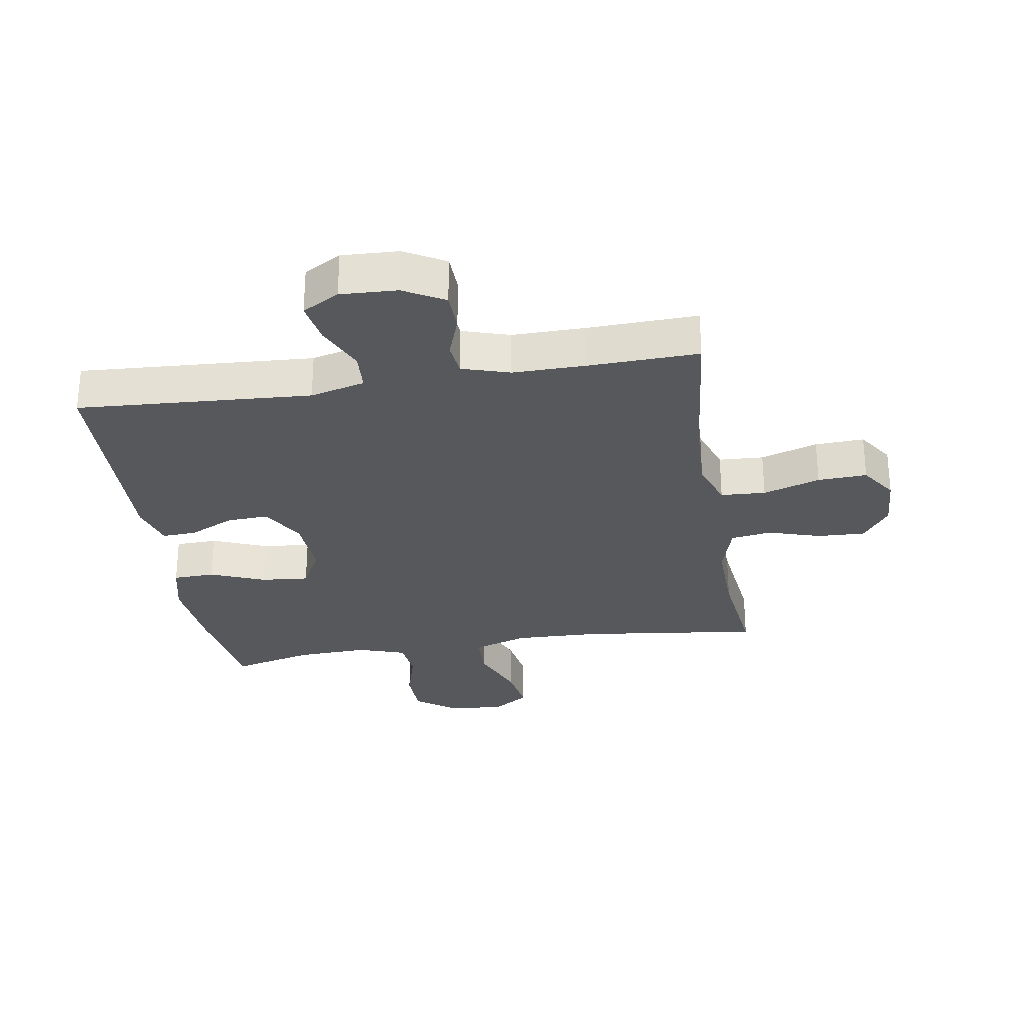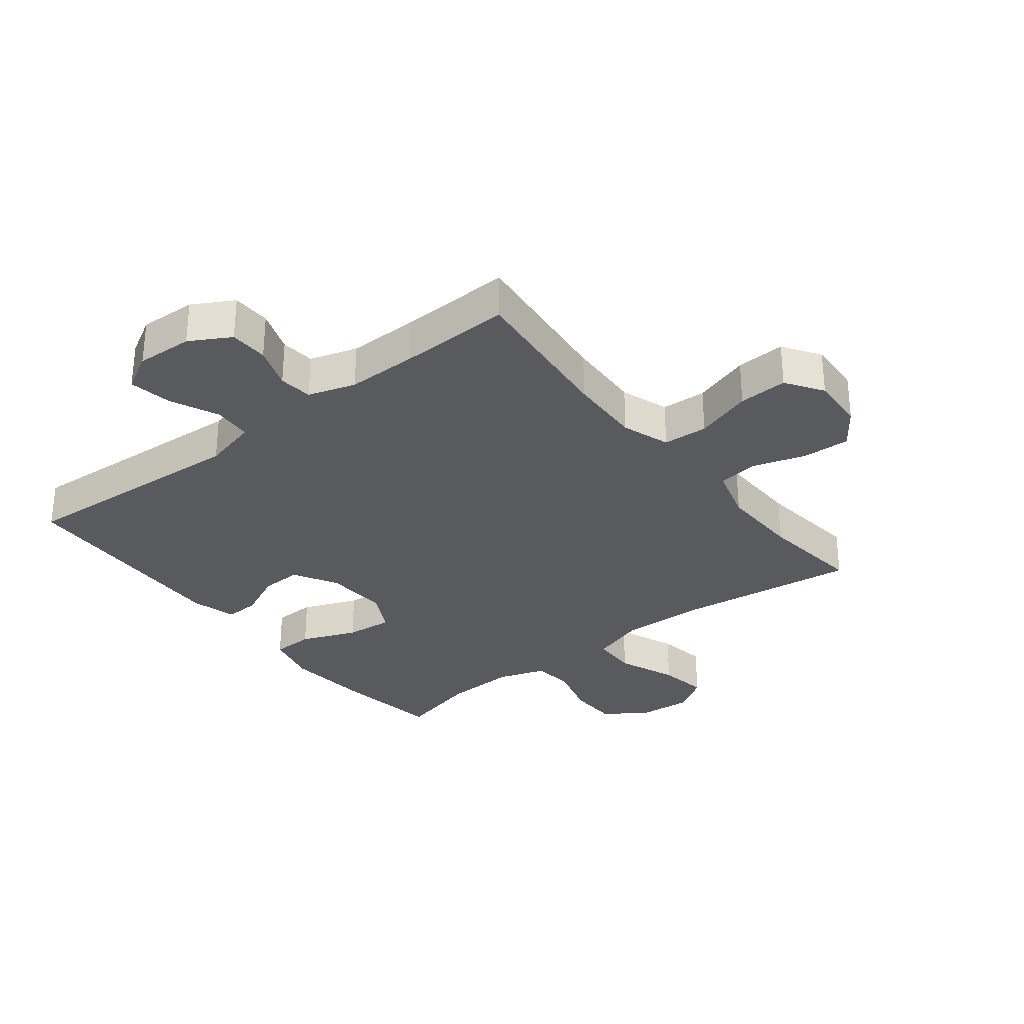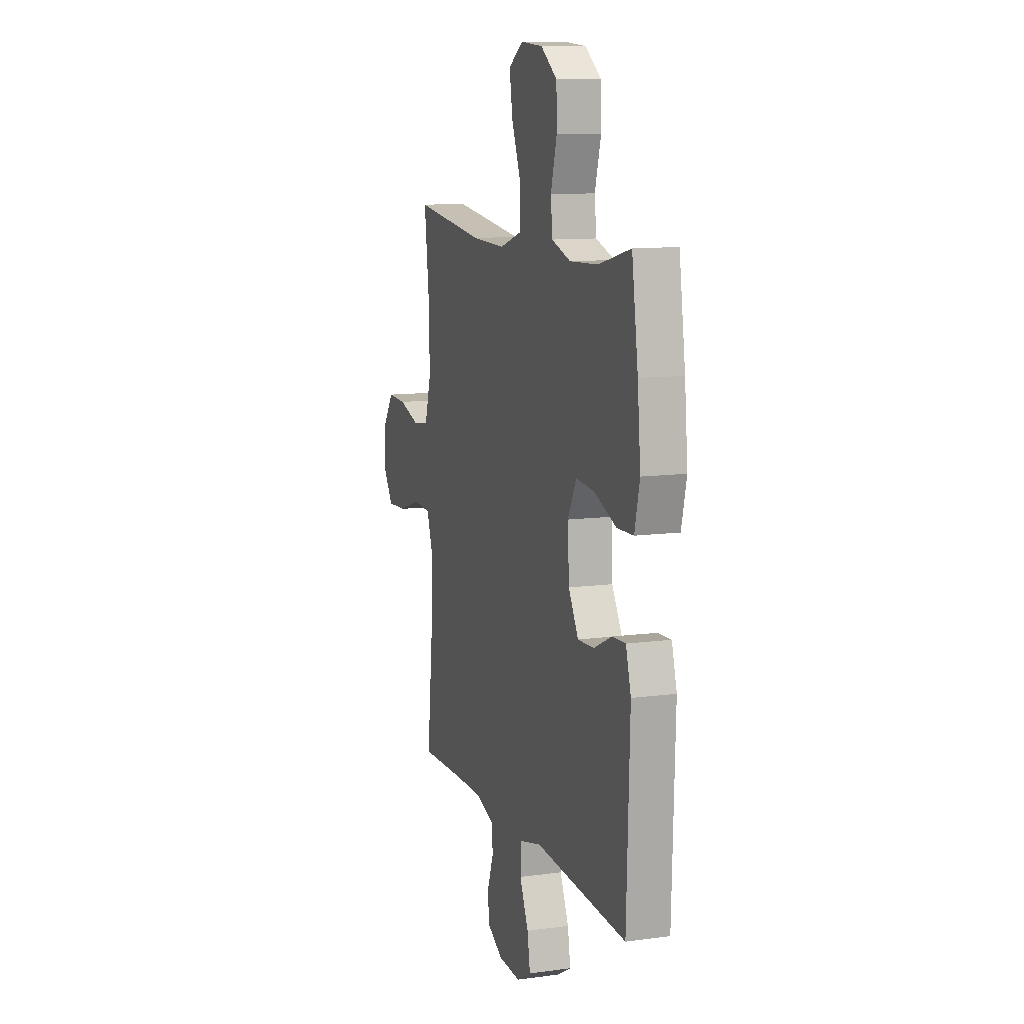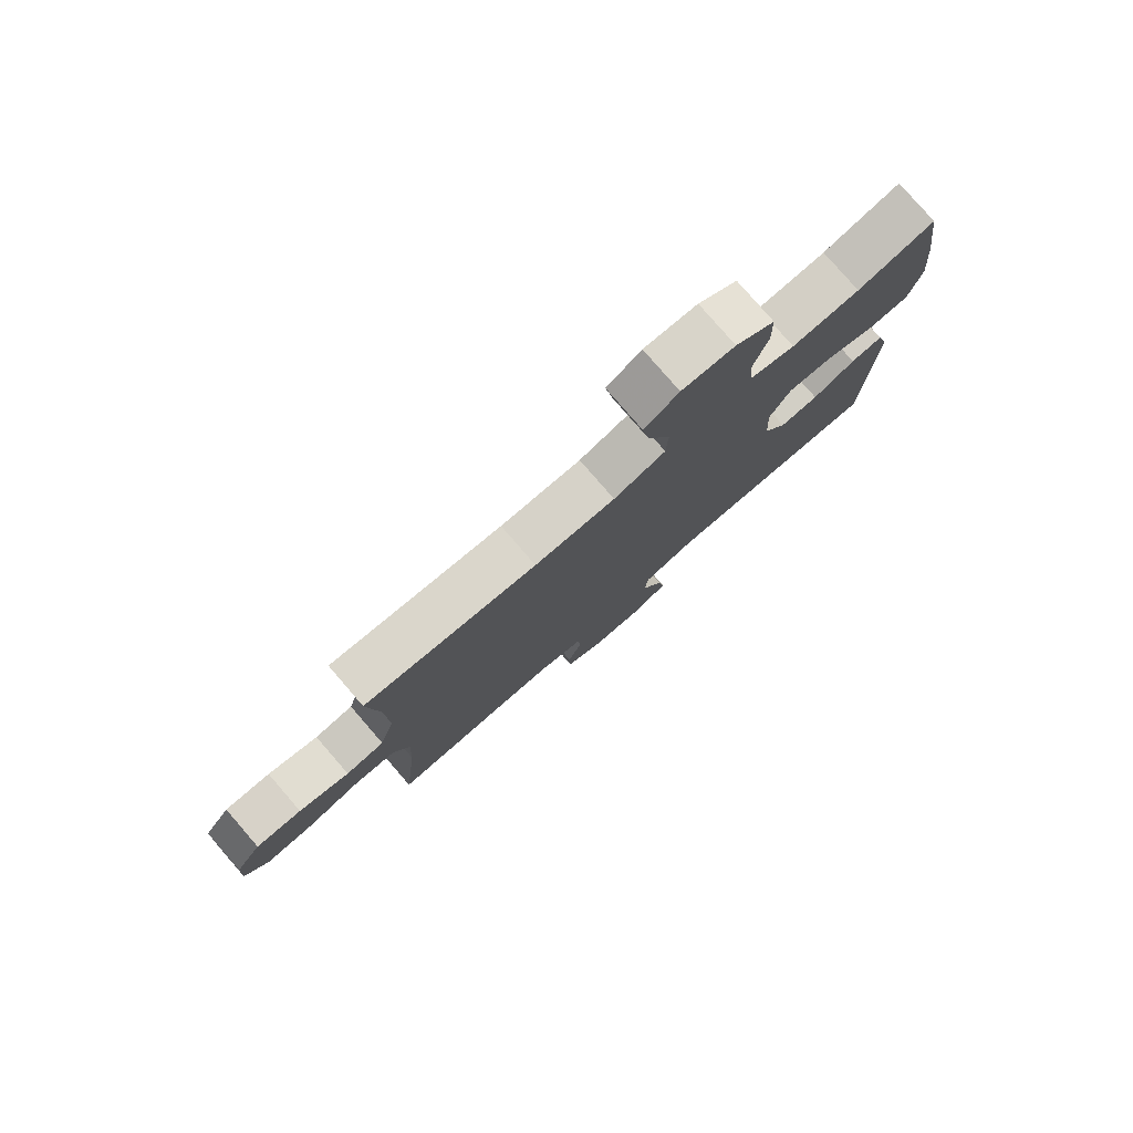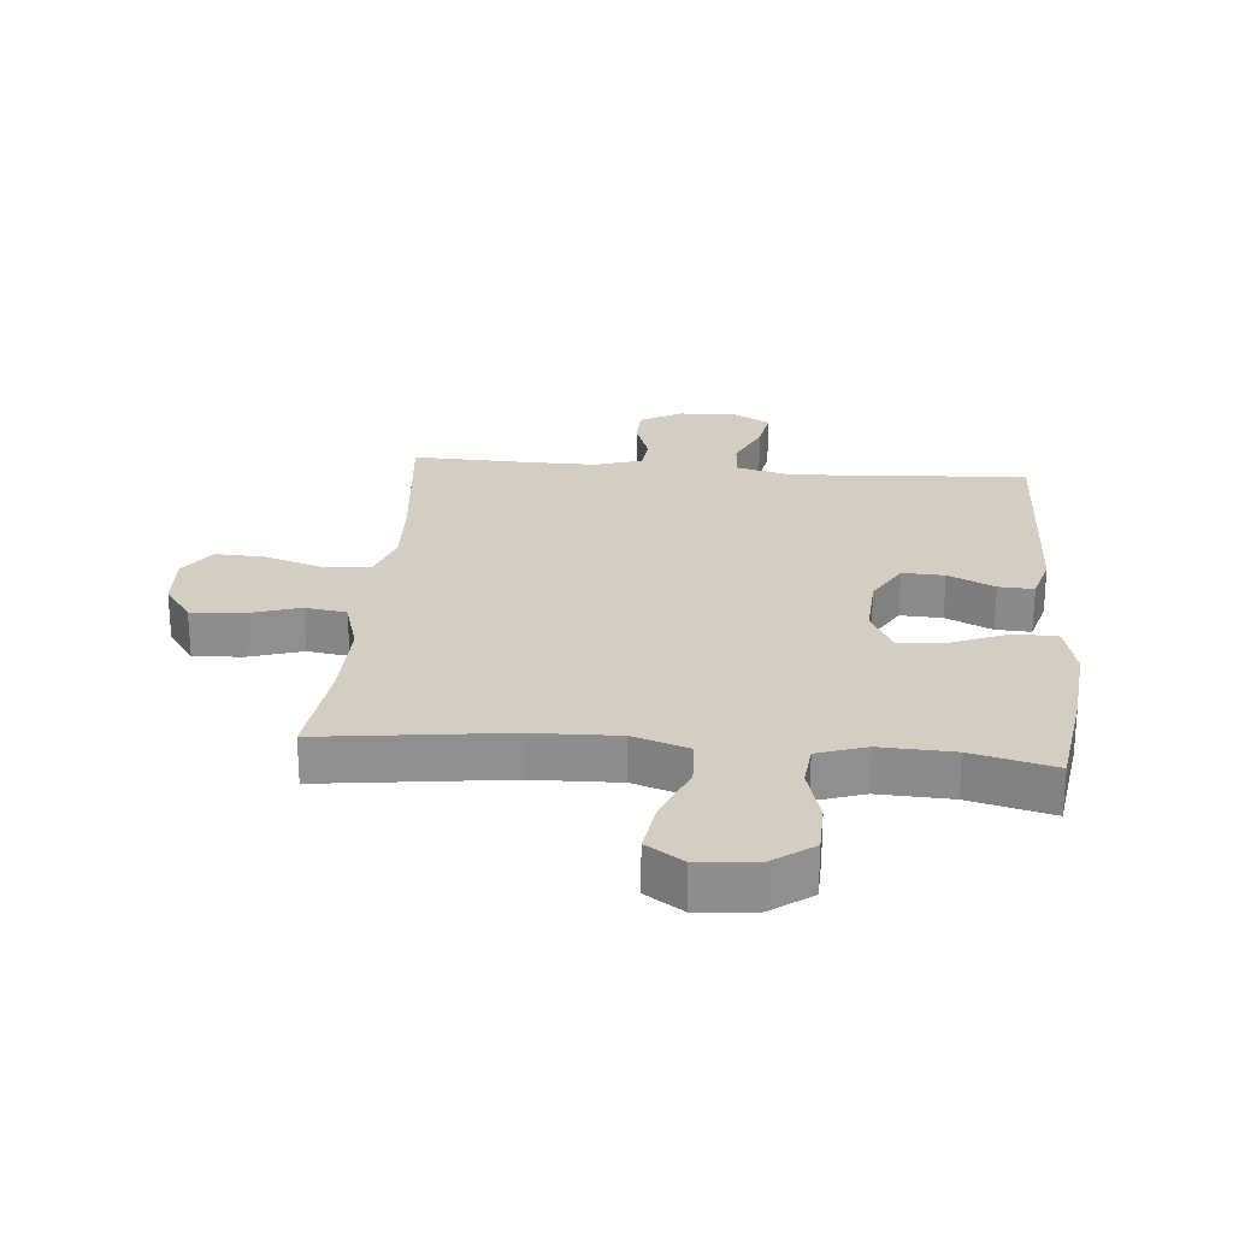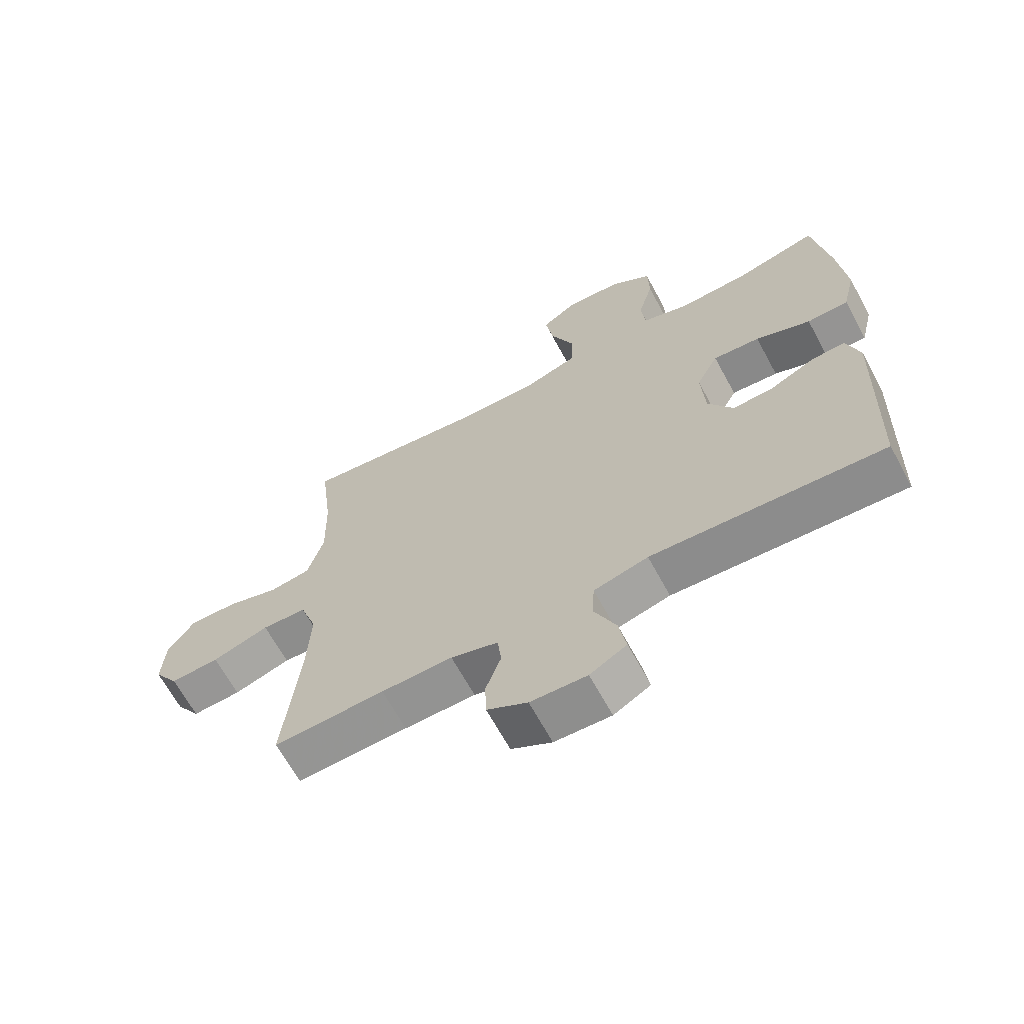
<metadata>
{"format":"obj","ext":"obj","renderer":"f3d","projection":"perspective","resolution":1024,"background":"white","views":[{"elev":-28.7,"azim":-170.8,"up":"+Y"},{"elev":-30.9,"azim":-142.0,"up":"+Y"},{"elev":11.0,"azim":71.5,"up":"+Z"},{"elev":79.4,"azim":-40.9,"up":"+Z"},{"elev":25.0,"azim":5.0,"up":"+Y"},{"elev":-66.3,"azim":28.5,"up":"+Z"}]}
</metadata>
<code>
v 0.5 0.07 -0.5
v 0.12 0.07 -0.477
v 0.031 0.07 -0.5
v 0.027 0.07 -0.563
v 0.063 0.07 -0.643
v 0.075 0.07 -0.712
v 0.015 0.07 -0.746
v -0.077 0.07 -0.742
v -0.143 0.07 -0.705
v -0.145 0.07 -0.642
v -0.12 0.07 -0.572
v -0.126 0.07 -0.517
v -0.203 0.07 -0.493
v -0.319 0.07 -0.494
v -0.5 0.07 -0.5
v -0.474 0.07 -0.248
v -0.469 0.07 -0.127
v -0.496 0.07 -0.049
v -0.569 0.07 -0.045
v -0.662 0.07 -0.075
v -0.742 0.07 -0.079
v -0.782 0.07 -0.019
v -0.777 0.07 0.07
v -0.733 0.07 0.131
v -0.655 0.07 0.128
v -0.569 0.07 0.101
v -0.503 0.07 0.111
v -0.477 0.07 0.2
v -0.48 0.07 0.332
v -0.5 0.07 0.5
v -0.206 0.07 0.463
v -0.068 0.07 0.459
v 0.021 0.07 0.488
v 0.024 0.07 0.563
v -0.015 0.07 0.659
v -0.028 0.07 0.74
v 0.031 0.07 0.779
v 0.122 0.07 0.772
v 0.189 0.07 0.724
v 0.191 0.07 0.644
v 0.166 0.07 0.555
v 0.173 0.07 0.488
v 0.251 0.07 0.462
v 0.368 0.07 0.467
v 0.5 0.07 0.5
v 0.526 0.07 0.325
v 0.539 0.07 0.19
v 0.518 0.07 0.103
v 0.45 0.07 0.101
v 0.36 0.07 0.137
v 0.283 0.07 0.144
v 0.247 0.07 0.075
v 0.253 0.07 -0.028
v 0.294 0.07 -0.099
v 0.361 0.07 -0.096
v 0.435 0.07 -0.061
v 0.491 0.07 -0.058
v 0.512 0.07 -0.132
v 0.5 0 -0.5
v 0.12 0 -0.477
v 0.031 0 -0.5
v 0.027 0 -0.563
v 0.063 0 -0.643
v 0.075 0 -0.712
v 0.015 0 -0.746
v -0.077 0 -0.742
v -0.143 0 -0.705
v -0.145 0 -0.642
v -0.12 0 -0.572
v -0.126 0 -0.517
v -0.203 0 -0.493
v -0.319 0 -0.494
v -0.5 0 -0.5
v -0.474 0 -0.248
v -0.469 0 -0.127
v -0.496 0 -0.049
v -0.569 0 -0.045
v -0.662 0 -0.075
v -0.742 0 -0.079
v -0.782 0 -0.019
v -0.777 0 0.07
v -0.733 0 0.131
v -0.655 0 0.128
v -0.569 0 0.101
v -0.503 0 0.111
v -0.477 0 0.2
v -0.48 0 0.332
v -0.5 0 0.5
v -0.206 0 0.463
v -0.068 0 0.459
v 0.021 0 0.488
v 0.024 0 0.563
v -0.015 0 0.659
v -0.028 0 0.74
v 0.031 0 0.779
v 0.122 0 0.772
v 0.189 0 0.724
v 0.191 0 0.644
v 0.166 0 0.555
v 0.173 0 0.488
v 0.251 0 0.462
v 0.368 0 0.467
v 0.5 0 0.5
v 0.526 0 0.325
v 0.539 0 0.19
v 0.518 0 0.103
v 0.45 0 0.101
v 0.36 0 0.137
v 0.283 0 0.144
v 0.247 0 0.075
v 0.253 0 -0.028
v 0.294 0 -0.099
v 0.361 0 -0.096
v 0.435 0 -0.061
v 0.491 0 -0.058
v 0.512 0 -0.132
f 58 1 2
f 57 58 2
f 56 57 2
f 55 56 2
f 54 55 2 3
f 53 54 3
f 52 53 3
f 48 49 50
f 47 48 50
f 46 47 50
f 45 46 50
f 44 45 50
f 43 44 50 51
f 42 43 51 52
f 39 40 41
f 38 39 41
f 37 38 41
f 36 37 41
f 35 36 41
f 34 35 41
f 33 34 41 42
f 42 52 3
f 33 42 3
f 32 33 3
f 29 30 31
f 32 3 4
f 31 32 4
f 29 31 4
f 28 29 4
f 24 25 26
f 23 24 26
f 22 23 26
f 21 22 26
f 20 21 26
f 19 20 26
f 18 19 26 27
f 4 5 6
f 28 4 6
f 27 28 6
f 18 27 6
f 17 18 6
f 14 15 16
f 13 14 16 17
f 9 10 11
f 8 9 11
f 7 8 11
f 6 7 11
f 6 11 12
f 17 6 12
f 12 13 17
f 60 59 116
f 60 116 115
f 60 115 114
f 60 114 113
f 61 60 113 112
f 61 112 111
f 61 111 110
f 108 107 106
f 108 106 105
f 108 105 104
f 108 104 103
f 108 103 102
f 109 108 102 101
f 110 109 101 100
f 99 98 97
f 99 97 96
f 99 96 95
f 99 95 94
f 99 94 93
f 99 93 92
f 100 99 92 91
f 61 110 100
f 61 100 91
f 61 91 90
f 89 88 87
f 62 61 90
f 62 90 89
f 62 89 87
f 62 87 86
f 84 83 82
f 84 82 81
f 84 81 80
f 84 80 79
f 84 79 78
f 84 78 77
f 85 84 77 76
f 64 63 62
f 64 62 86
f 64 86 85
f 64 85 76
f 64 76 75
f 74 73 72
f 75 74 72 71
f 69 68 67
f 69 67 66
f 69 66 65
f 69 65 64
f 70 69 64
f 70 64 75
f 75 71 70
f 1 59 60 2
f 2 60 61 3
f 3 61 62 4
f 4 62 63 5
f 5 63 64 6
f 6 64 65 7
f 7 65 66 8
f 8 66 67 9
f 9 67 68 10
f 10 68 69 11
f 11 69 70 12
f 12 70 71 13
f 13 71 72 14
f 14 72 73 15
f 15 73 74 16
f 16 74 75 17
f 17 75 76 18
f 18 76 77 19
f 19 77 78 20
f 20 78 79 21
f 21 79 80 22
f 22 80 81 23
f 23 81 82 24
f 24 82 83 25
f 25 83 84 26
f 26 84 85 27
f 27 85 86 28
f 28 86 87 29
f 29 87 88 30
f 30 88 89 31
f 31 89 90 32
f 32 90 91 33
f 33 91 92 34
f 34 92 93 35
f 35 93 94 36
f 36 94 95 37
f 37 95 96 38
f 38 96 97 39
f 39 97 98 40
f 40 98 99 41
f 41 99 100 42
f 42 100 101 43
f 43 101 102 44
f 44 102 103 45
f 45 103 104 46
f 46 104 105 47
f 47 105 106 48
f 48 106 107 49
f 49 107 108 50
f 50 108 109 51
f 51 109 110 52
f 52 110 111 53
f 53 111 112 54
f 54 112 113 55
f 55 113 114 56
f 56 114 115 57
f 57 115 116 58
f 58 116 59 1

</code>
